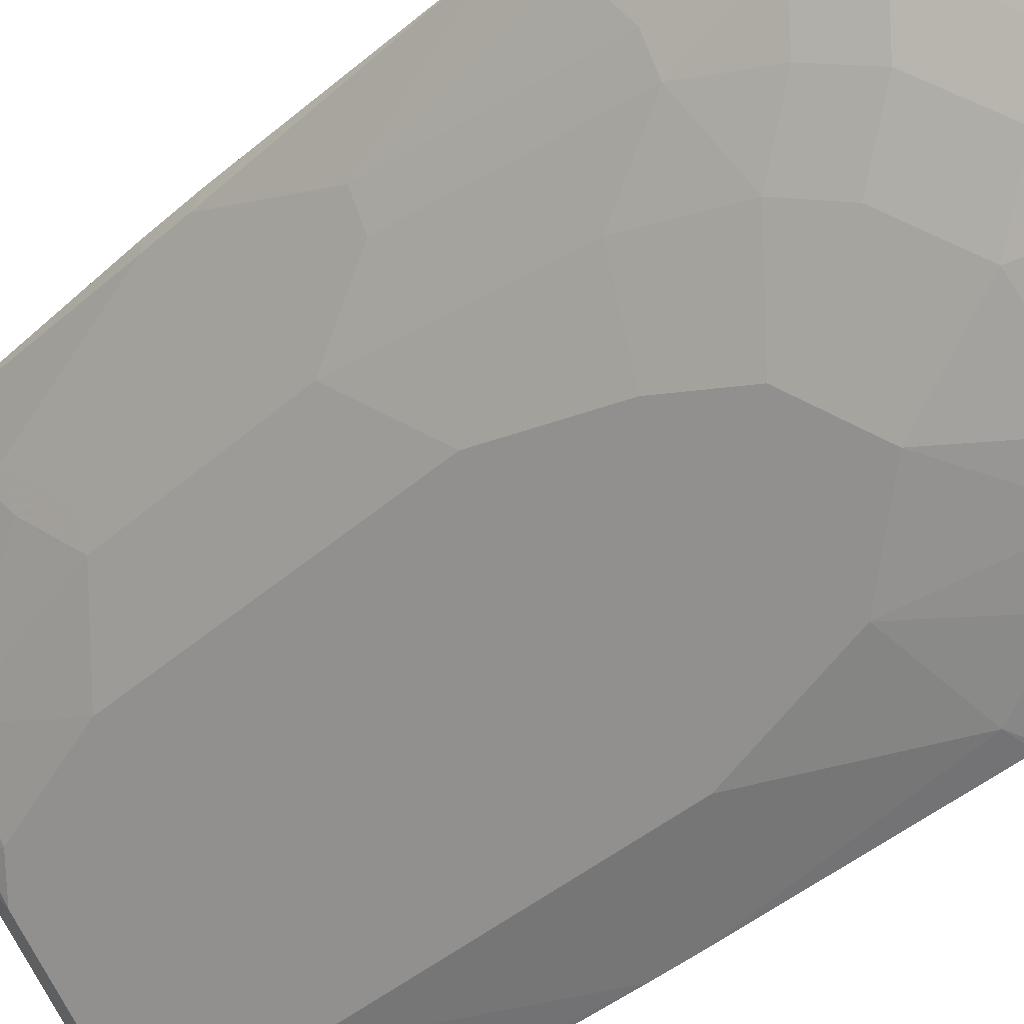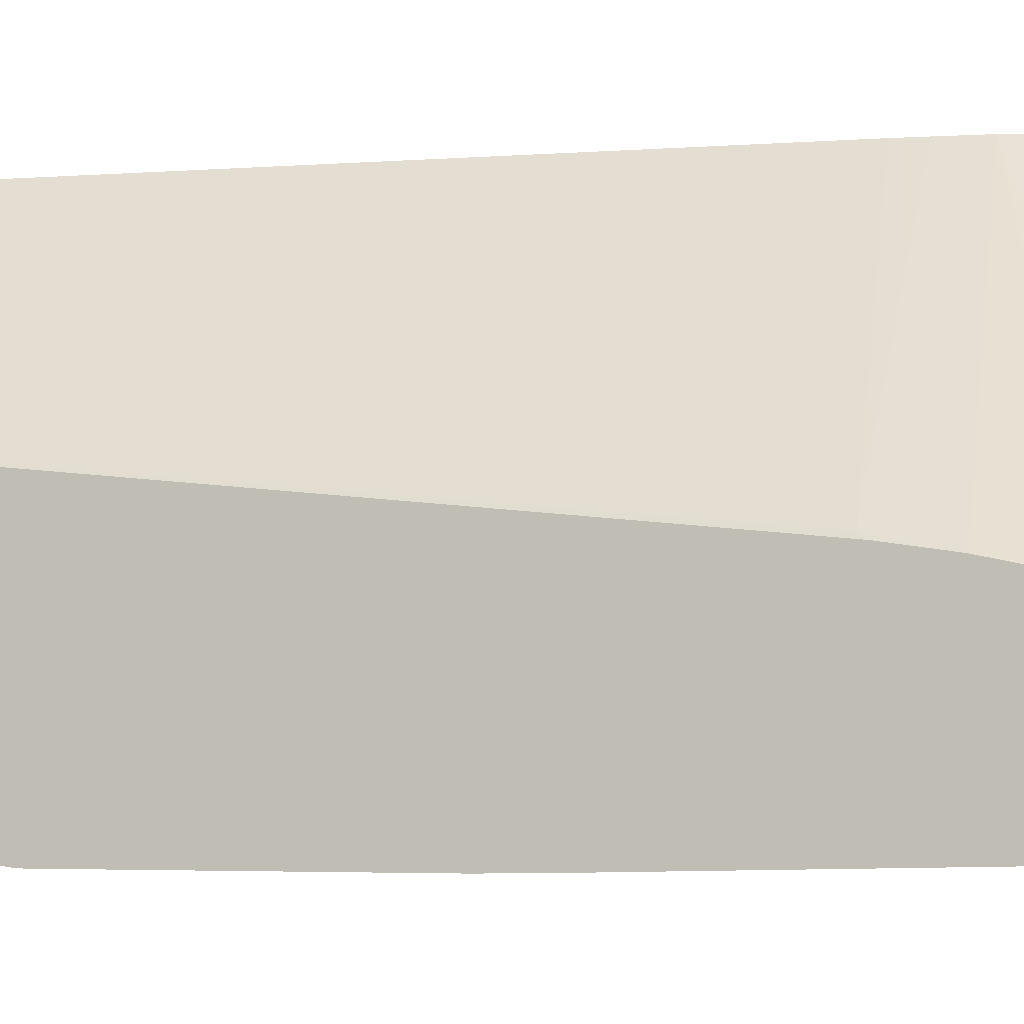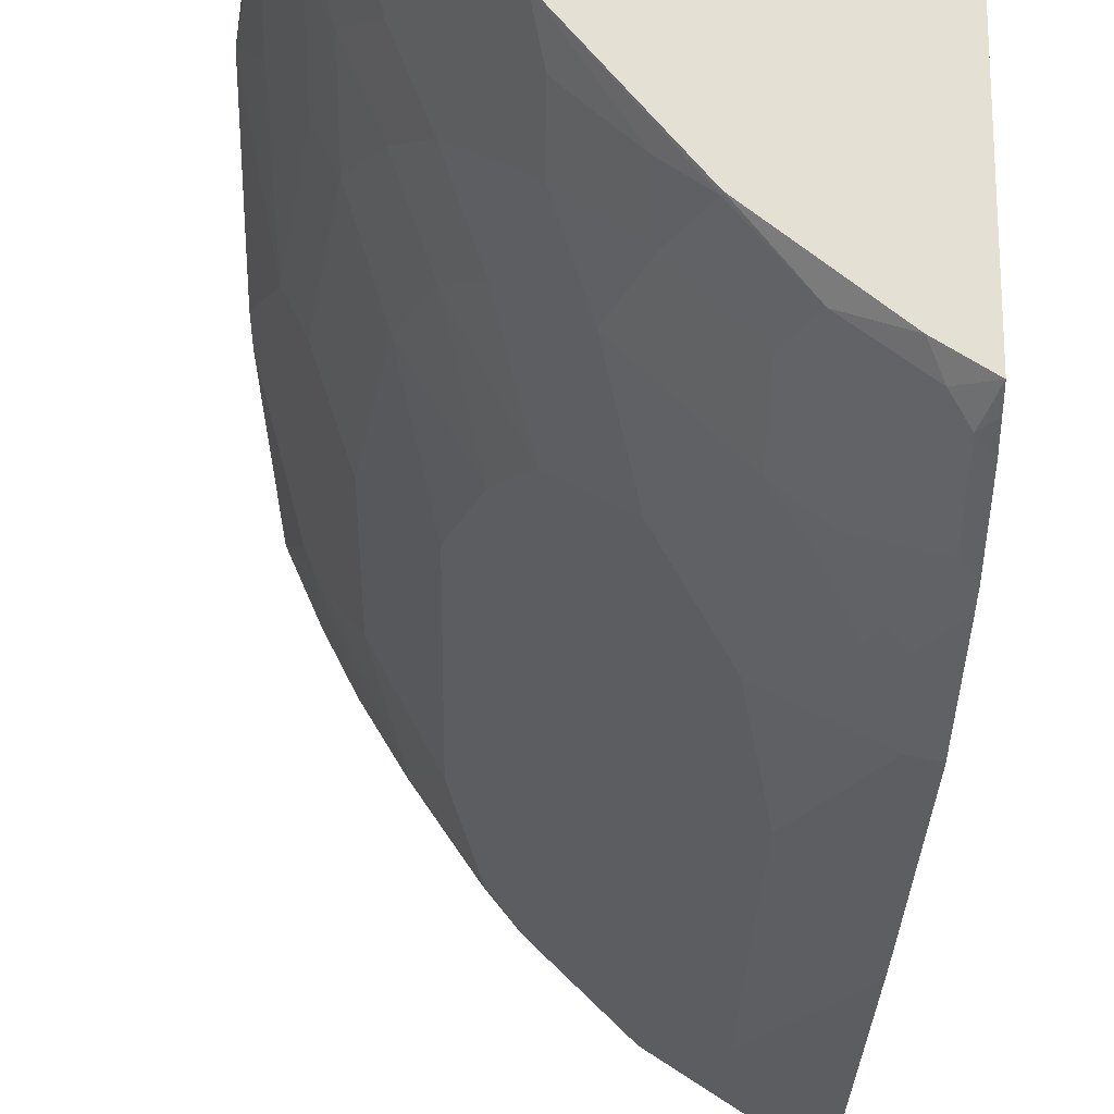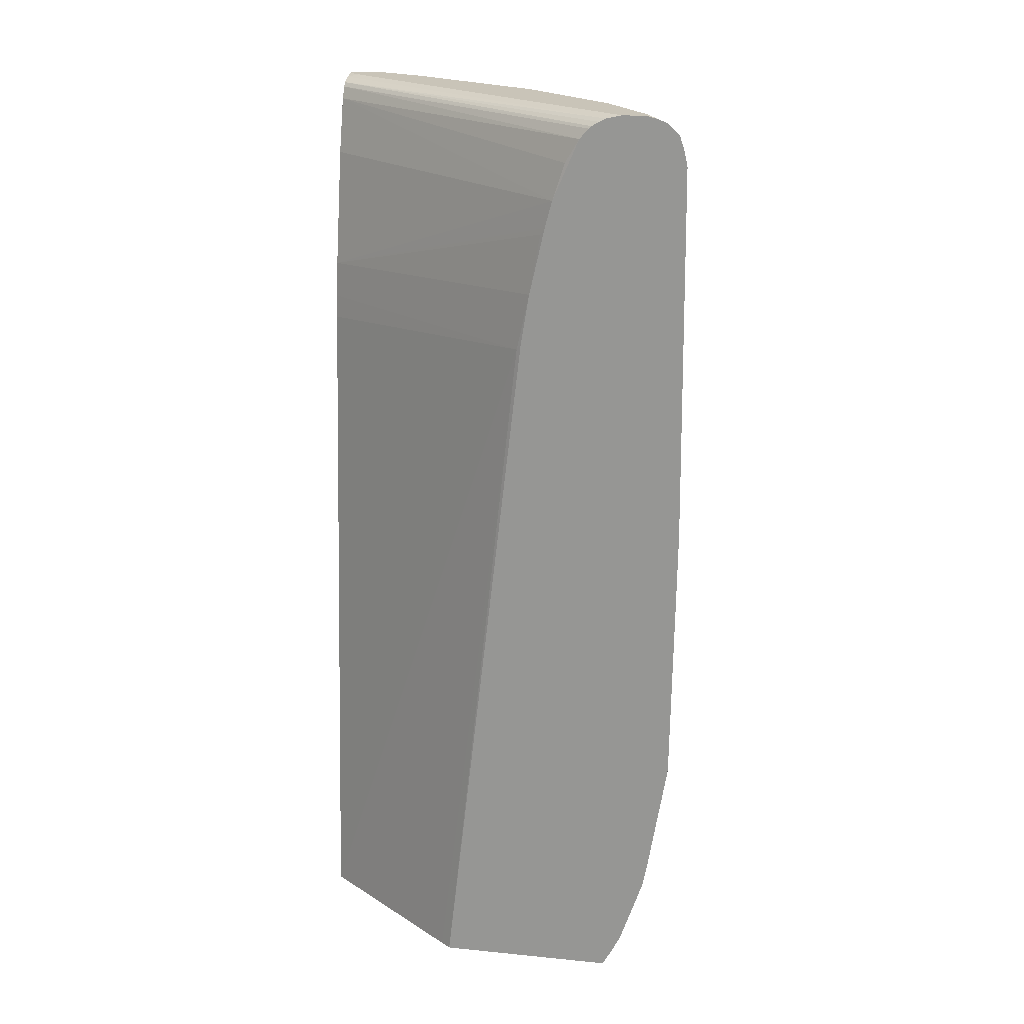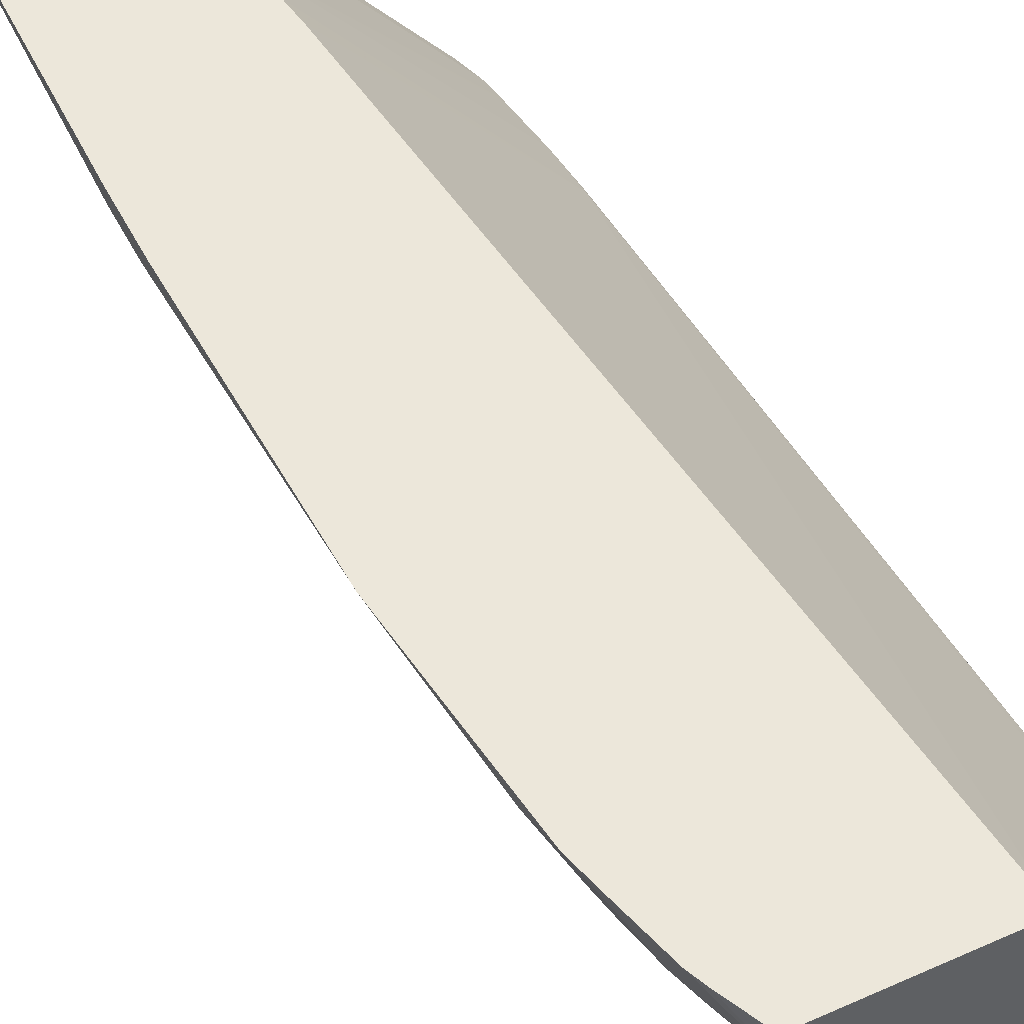
<metadata>
{"format":"obj","ext":"obj","renderer":"f3d","projection":"perspective","resolution":1024,"background":"white","views":[{"elev":-40.2,"azim":-42.5,"up":"+Z"},{"elev":-6.2,"azim":108.3,"up":"+Z"},{"elev":-24.4,"azim":-1.1,"up":"+Z"},{"elev":20.1,"azim":100.3,"up":"+Y"},{"elev":50.4,"azim":-26.2,"up":"+Z"}]}
</metadata>
<code>
v -0.7734 -0.2655 -0.235
v -0.7711 -0.2655 -0.2458
v -0.6582 -0.2655 -0.235
v -0.7862 -0.2381 -0.235
v -0.7671 -0.2655 -0.2638
v -0.5631 -0.2655 -0.3569
v -0.5587 0.3013 -0.4268
v -0.7111 0.2824 -0.235
v -0.7911 -0.2259 -0.235
v -0.7674 -0.2636 -0.266
v -0.7664 -0.2655 -0.2665
v -0.5568 -0.2655 -0.365
v -0.5568 0.3069 -0.4306
v -0.5568 0.3323 -0.4347
v -0.5568 0.3471 -0.4372
v -0.7136 0.3013 -0.235
v -0.7862 -0.2071 -0.266
v -0.8024 -0.183 -0.235
v -0.7674 -0.2071 -0.3037
v -0.7627 -0.2165 -0.306
v -0.7438 -0.2354 -0.3249
v -0.725 -0.2542 -0.3437
v -0.7099 -0.2655 -0.3606
v -0.5568 -0.2655 -0.5065
v -0.7178 0.3302 -0.235
v -0.5568 0.401 -0.4494
v -0.5587 0.3954 -0.4457
v -0.8077 -0.1615 -0.235
v -0.805 -0.1506 -0.2472
v -0.8097 -0.1318 -0.2448
v -0.7909 -0.1883 -0.2637
v -0.7862 -0.1694 -0.2848
v -0.7783 -0.1506 -0.3076
v -0.7595 -0.1883 -0.3264
v -0.7407 -0.2071 -0.3453
v -0.703 -0.2448 -0.3829
v -0.6685 -0.2542 -0.419
v -0.6466 -0.2636 -0.4394
v -0.6459 -0.2655 -0.4387
v -0.5819 -0.2655 -0.4905
v -0.5744 -0.2542 -0.5037
v -0.565 -0.2448 -0.5155
v -0.5568 -0.2529 -0.5134
v -0.5568 0.4224 -0.4551
v -0.7391 0.4256 -0.235
v -0.8241 -0.01879 -0.235
v -0.7909 -0.1506 -0.2825
v -0.8097 -0.05649 -0.2637
v -0.7595 -0.1318 -0.3453
v -0.7407 -0.1694 -0.3641
v -0.7846 -0.07526 -0.3139
v -0.7783 -0.07526 -0.3264
v -0.703 -0.2071 -0.4017
v -0.6654 -0.2259 -0.4394
v -0.612 -0.2542 -0.4755
v -0.6277 -0.2259 -0.477
v -0.612 -0.2354 -0.4849
v -0.6026 -0.2259 -0.4967
v -0.5838 -0.2071 -0.5155
v -0.565 -0.1883 -0.5343
v -0.5568 -0.1802 -0.5404
v -0.5568 -0.2366 -0.5216
v -0.5568 0.4708 -0.4759
v -0.5587 0.4519 -0.4645
v -0.7534 0.4708 -0.235
v -0.8097 0.09423 -0.2825
v -0.8286 0.1784 -0.235
v -0.8286 0.1883 -0.2448
v -0.7909 -0.07526 -0.3013
v -0.7407 -0.09411 -0.3829
v -0.7218 -0.1318 -0.4017
v -0.6842 -0.1694 -0.4394
v -0.7972 0.09423 -0.3076
v -0.7595 -0.01879 -0.3641
v -0.6277 -0.1694 -0.4959
v -0.6026 -0.1694 -0.5155
v -0.5838 -0.1318 -0.5343
v -0.5568 -0.1638 -0.5435
v -0.5568 0.4789 -0.483
v -0.7591 0.4803 -0.235
v -0.8097 0.3577 -0.2825
v -0.7909 0.1506 -0.3202
v -0.8286 0.2259 -0.235
v -0.8286 0.2259 -0.2448
v -0.7218 5.809e-05 -0.4205
v -0.703 -0.05649 -0.4394
v -0.6842 -0.07526 -0.4582
v -0.6654 -0.09411 -0.477
v -0.7783 0.1506 -0.3453
v -0.7407 0.09423 -0.4017
v -0.6089 -0.1506 -0.5147
v -0.59 -0.113 -0.5335
v -0.5744 -0.1223 -0.5414
v -0.5568 -0.06713 -0.5592
v -0.5568 0.4808 -0.4852
v -0.7625 0.4837 -0.235
v -0.8241 0.4609 -0.235
v -0.8239 0.4613 -0.2354
v -0.805 0.3672 -0.2919
v -0.7972 0.3577 -0.3076
v -0.7909 0.3201 -0.3202
v -0.6466 -0.05649 -0.4959
v -0.6277 -0.03764 -0.5147
v -0.7783 0.3201 -0.3453
v -0.7407 0.3577 -0.4017
v -0.5712 -0.05649 -0.5524
v -0.5568 -0.06203 -0.5596
v -0.5568 0.4842 -0.491
v -0.5568 0.4869 -0.4964
v -0.7721 0.4874 -0.235
v -0.8238 0.4617 -0.235
v -0.805 0.4802 -0.2731
v -0.7862 0.4802 -0.3107
v -0.7674 0.4613 -0.3484
v -0.7595 0.4519 -0.3641
v -0.6089 0.07538 -0.5335
v -0.6466 0.4708 -0.4959
v -0.7218 0.4519 -0.4205
v -0.6842 0.4708 -0.4582
v -0.5568 0.1374 -0.5624
v -0.5568 0.4896 -0.5084
v -0.7721 0.4896 -0.2448
v -0.7819 0.4896 -0.235
v -0.8193 0.4708 -0.235
v -0.8144 0.4802 -0.2354
v -0.8143 0.4804 -0.235
v -0.8035 0.4833 -0.2637
v -0.7932 0.4849 -0.2825
v -0.7744 0.4849 -0.3202
v -0.7368 0.4849 -0.3766
v -0.7485 0.4802 -0.3672
v -0.7603 0.4708 -0.3578
v -0.6089 0.3577 -0.5335
v -0.6803 0.4849 -0.4519
v -0.6426 0.4849 -0.4896
v -0.6356 0.4802 -0.499
v -0.59 0.4708 -0.5335
v -0.6277 0.4519 -0.5147
v -0.7226 0.4708 -0.4143
v -0.703 0.4708 -0.4394
v -0.5568 0.1695 -0.5624
v -0.5568 0.4896 -0.5273
v -0.7909 0.4896 -0.235
v -0.8147 0.4797 -0.235
v -0.808 0.4841 -0.235
v -0.7909 0.4896 -0.2637
v -0.7721 0.4896 -0.3013
v -0.7344 0.4896 -0.3578
v -0.6968 0.4896 -0.4143
v -0.6991 0.4849 -0.4331
v -0.7109 0.4802 -0.4237
v -0.5712 0.4519 -0.5524
v -0.6779 0.4896 -0.4331
v -0.6591 0.4896 -0.4519
v -0.5861 0.4849 -0.5273
v -0.5712 0.4833 -0.5398
v -0.6277 0.4833 -0.5021
v -0.6214 0.4896 -0.4896
v -0.5791 0.4802 -0.5367
v -0.5568 0.4753 -0.5531
v -0.5587 0.4519 -0.5586
v -0.5568 0.4519 -0.5596
v -0.565 0.4896 -0.5273
v -0.5568 0.4872 -0.5366
v -0.802 0.4871 -0.235
v -0.5568 0.4708 -0.5547
v -0.5568 0.4641 -0.5569
v -0.5568 0.4554 -0.5589
v -0.5568 0.4843 -0.5438
f 97 111 98
f 96 108 109
f 95 108 96
f 94 106 107
f 93 106 94
f 96 109 110
f 92 106 93
f 90 105 117
f 91 103 92
f 90 117 102
f 89 105 90
f 89 104 105
f 88 103 91
f 98 111 112
f 88 90 102
f 88 102 103
f 92 103 106
f 98 112 99
f 105 119 117
f 99 113 114
f 112 124 125
f 87 90 88
f 111 124 112
f 110 122 123
f 110 121 122
f 109 121 110
f 106 120 107
f 106 116 120
f 99 112 113
f 105 118 119
f 104 115 105
f 103 116 106
f 102 133 116
f 102 117 133
f 102 116 103
f 100 115 104
f 99 115 100
f 99 114 115
f 105 115 118
f 86 90 87
f 70 85 86
f 83 97 84
f 72 87 88
f 71 87 72
f 71 86 87
f 70 86 71
f 70 74 85
f 67 84 68
f 67 83 84
f 66 89 73
f 66 82 89
f 66 101 82
f 66 81 101
f 66 84 81
f 66 68 84
f 63 65 64
f 63 80 65
f 63 79 80
f 112 125 126
f 72 88 75
f 85 90 86
f 73 89 74
f 74 90 85
f 82 104 89
f 82 101 104
f 81 104 101
f 81 100 104
f 81 99 100
f 81 98 99
f 81 97 98
f 81 84 97
f 80 95 96
f 79 95 80
f 78 93 94
f 77 93 78
f 77 92 93
f 76 92 77
f 76 91 92
f 75 88 91
f 75 91 76
f 74 89 90
f 112 126 127
f 135 158 163
f 112 128 129
f 136 157 156
f 135 163 155
f 135 157 136
f 135 156 157
f 135 155 156
f 134 140 150
f 134 158 135
f 134 154 158
f 134 153 154
f 134 149 153
f 134 150 149
f 133 152 141
f 133 138 152
f 131 139 132
f 131 151 139
f 131 150 151
f 130 150 131
f 136 156 159
f 130 149 150
f 137 159 160
f 139 151 140
f 60 78 61
f 163 164 169
f 161 168 162
f 156 160 159
f 156 169 160
f 156 163 169
f 155 163 156
f 152 168 161
f 152 167 168
f 152 166 167
f 152 160 166
f 145 165 146
f 143 146 165
f 142 164 163
f 141 161 162
f 141 152 161
f 140 151 150
f 137 160 152
f 112 127 128
f 130 148 149
f 129 147 130
f 117 138 133
f 117 152 138
f 117 137 152
f 117 136 159
f 117 135 136
f 117 134 135
f 117 119 134
f 116 141 120
f 116 133 141
f 115 139 118
f 115 132 139
f 114 132 115
f 113 132 114
f 113 131 132
f 113 130 131
f 113 129 130
f 112 129 113
f 118 139 140
f 130 147 148
f 118 140 119
f 121 142 163
f 128 147 129
f 128 146 147
f 127 146 128
f 127 145 146
f 126 145 127
f 125 144 126
f 124 144 125
f 121 123 122
f 121 143 123
f 121 146 143
f 121 147 146
f 121 148 147
f 121 149 148
f 121 153 149
f 121 154 153
f 121 158 154
f 121 163 158
f 119 140 134
f 60 77 78
f 117 159 137
f 59 76 60
f 12 94 107
f 12 78 94
f 12 61 78
f 12 62 61
f 12 43 62
f 12 24 43
f 11 22 23
f 11 21 22
f 11 20 21
f 11 19 20
f 10 19 11
f 10 17 19
f 9 18 17
f 9 17 10
f 7 12 13
f 7 16 8
f 7 15 16
f 12 107 120
f 7 14 15
f 12 120 141
f 12 162 168
f 12 15 14
f 12 26 15
f 12 44 26
f 12 63 44
f 12 79 63
f 12 95 79
f 12 108 95
f 12 109 108
f 12 121 109
f 12 142 121
f 12 164 142
f 12 169 164
f 12 160 169
f 12 166 160
f 60 76 77
f 12 167 166
f 12 168 167
f 12 141 162
f 12 14 13
f 7 13 14
f 4 10 5
f 1 96 110
f 1 80 96
f 1 65 80
f 1 45 65
f 1 25 45
f 1 16 25
f 1 8 16
f 1 3 8
f 1 6 3
f 1 12 6
f 1 24 12
f 1 40 24
f 1 39 40
f 1 23 39
f 1 11 23
f 1 5 11
f 1 2 5
f 1 110 123
f 6 12 7
f 1 123 143
f 1 165 145
f 4 9 10
f 3 7 8
f 3 6 7
f 2 4 5
f 1 4 2
f 1 9 4
f 1 18 9
f 1 28 18
f 1 46 28
f 1 67 46
f 1 83 67
f 1 97 83
f 1 111 97
f 1 124 111
f 1 144 124
f 1 126 144
f 1 145 126
f 1 143 165
f 15 25 16
f 5 10 11
f 15 27 25
f 46 68 66
f 46 67 68
f 46 66 48
f 44 65 45
f 44 64 65
f 44 63 64
f 42 55 57
f 42 62 43
f 42 61 62
f 42 60 61
f 42 59 60
f 42 58 59
f 42 57 58
f 41 55 42
f 40 55 41
f 39 55 40
f 38 56 55
f 47 69 51
f 38 54 56
f 48 66 69
f 49 70 50
f 15 26 27
f 58 76 59
f 56 76 58
f 56 75 76
f 56 58 57
f 55 56 57
f 54 75 56
f 54 72 75
f 53 72 54
f 52 74 70
f 52 73 74
f 51 73 52
f 51 66 73
f 51 69 66
f 50 72 53
f 50 71 72
f 50 70 71
f 49 52 70
f 38 55 39
f 47 48 69
f 36 54 37
f 23 36 37
f 23 38 39
f 23 37 38
f 22 36 23
f 22 35 36
f 21 35 22
f 20 34 35
f 19 34 20
f 24 40 41
f 19 33 34
f 17 32 19
f 17 47 32
f 17 31 47
f 17 30 31
f 17 29 30
f 17 28 29
f 37 54 38
f 17 18 28
f 19 32 33
f 24 41 42
f 20 35 21
f 36 53 54
f 24 42 43
f 35 50 53
f 35 53 36
f 34 50 35
f 33 52 49
f 33 51 52
f 33 50 34
f 33 49 50
f 32 47 33
f 33 47 51
f 25 27 26
f 30 46 48
f 30 47 31
f 28 46 30
f 28 30 29
f 25 44 45
f 25 26 44
f 30 48 47

</code>
